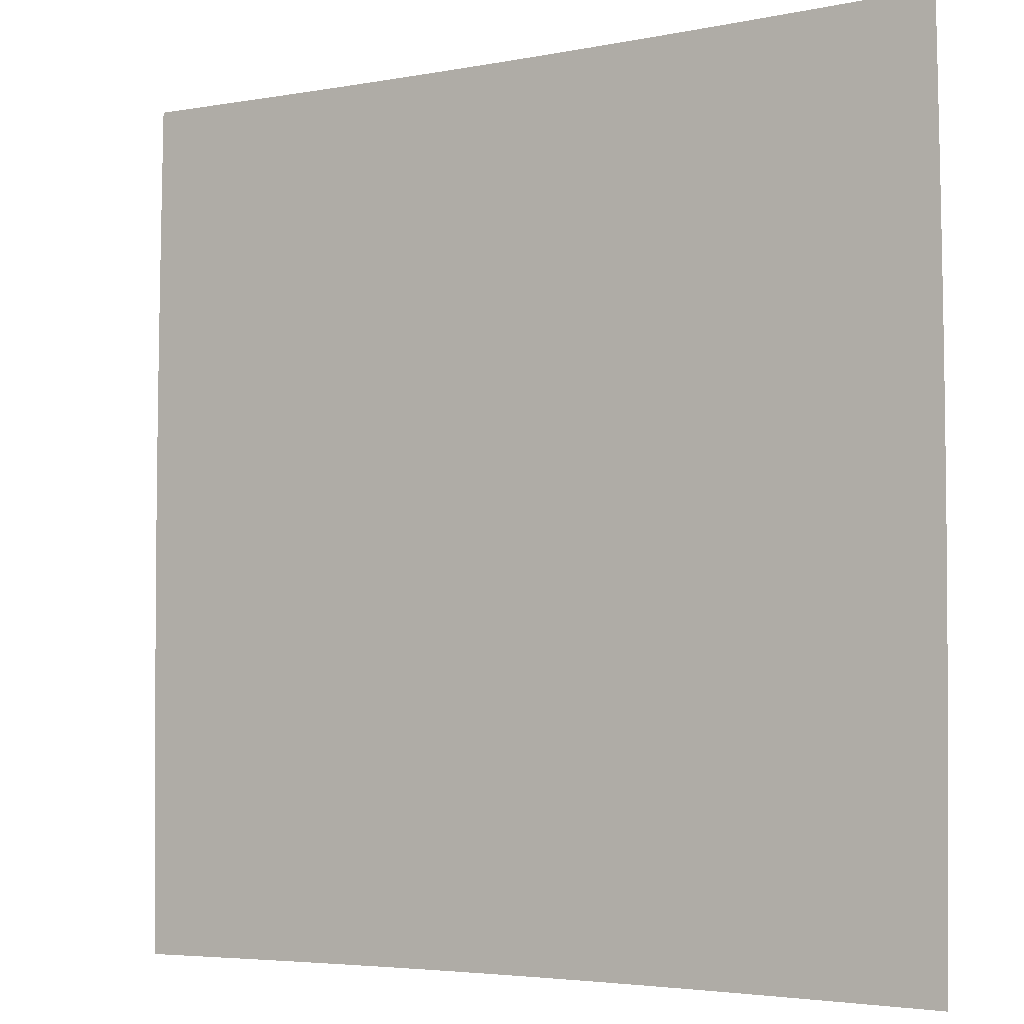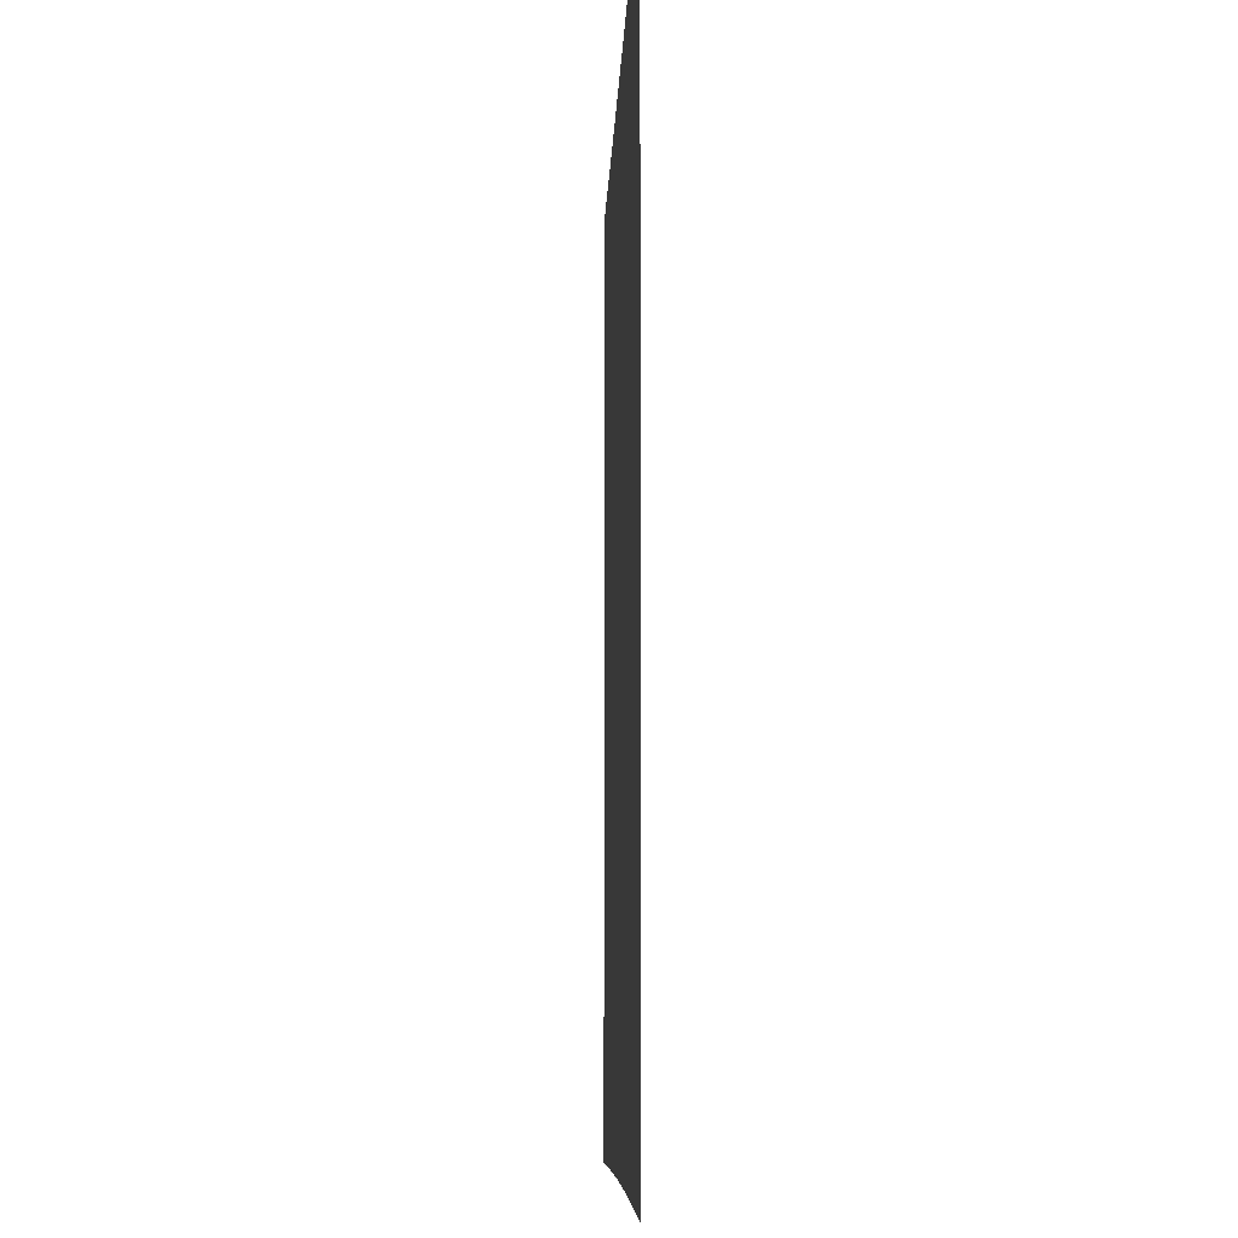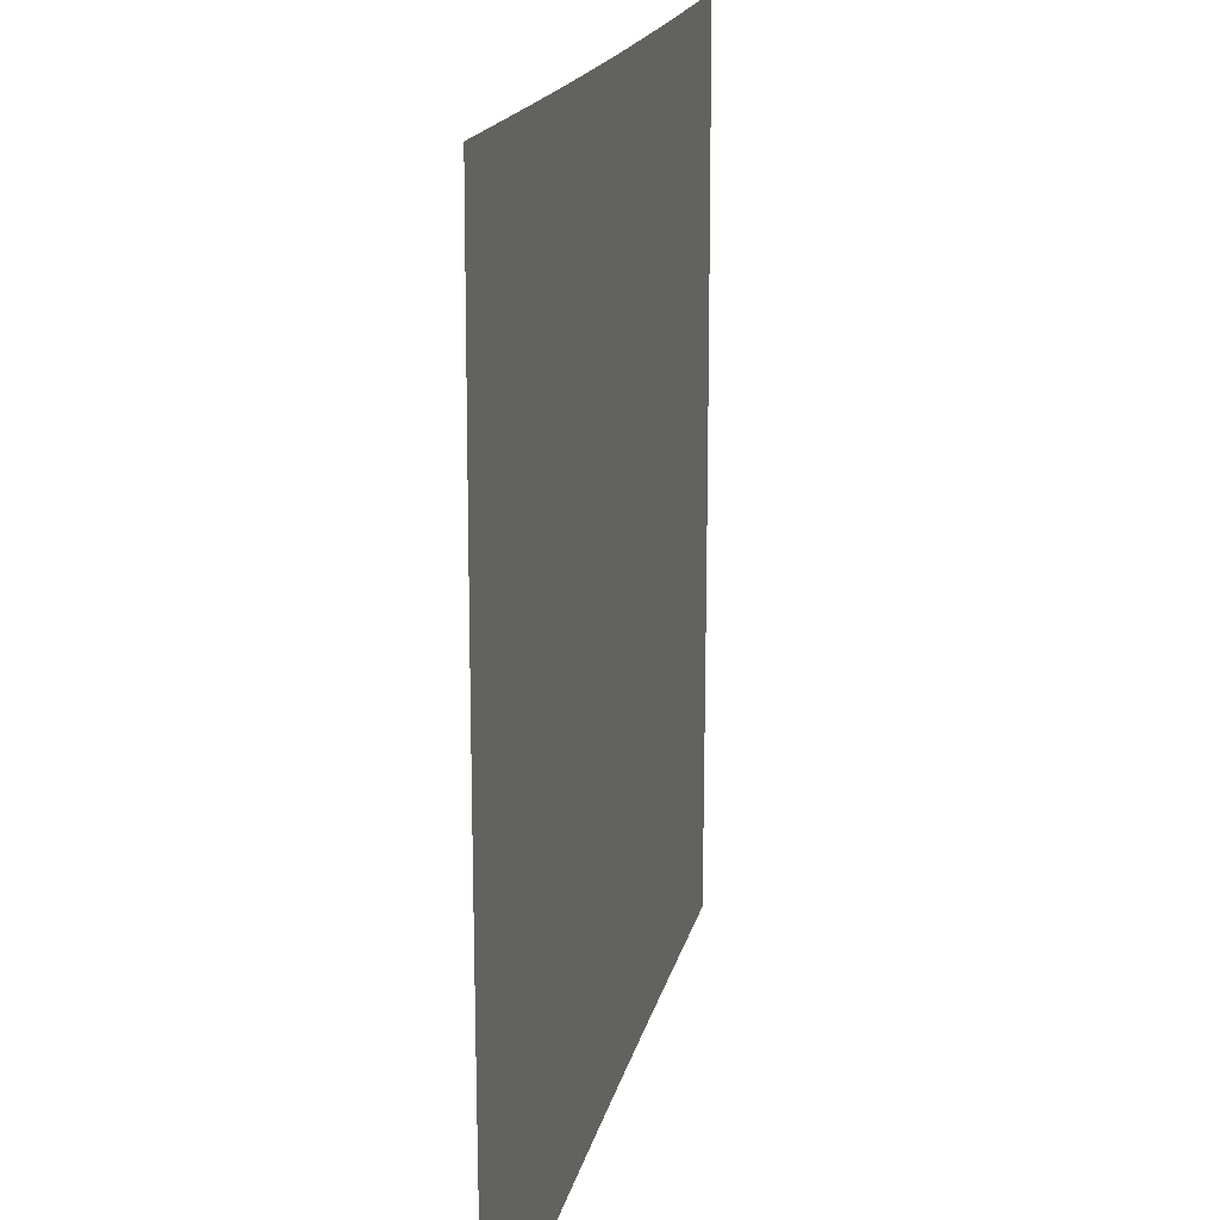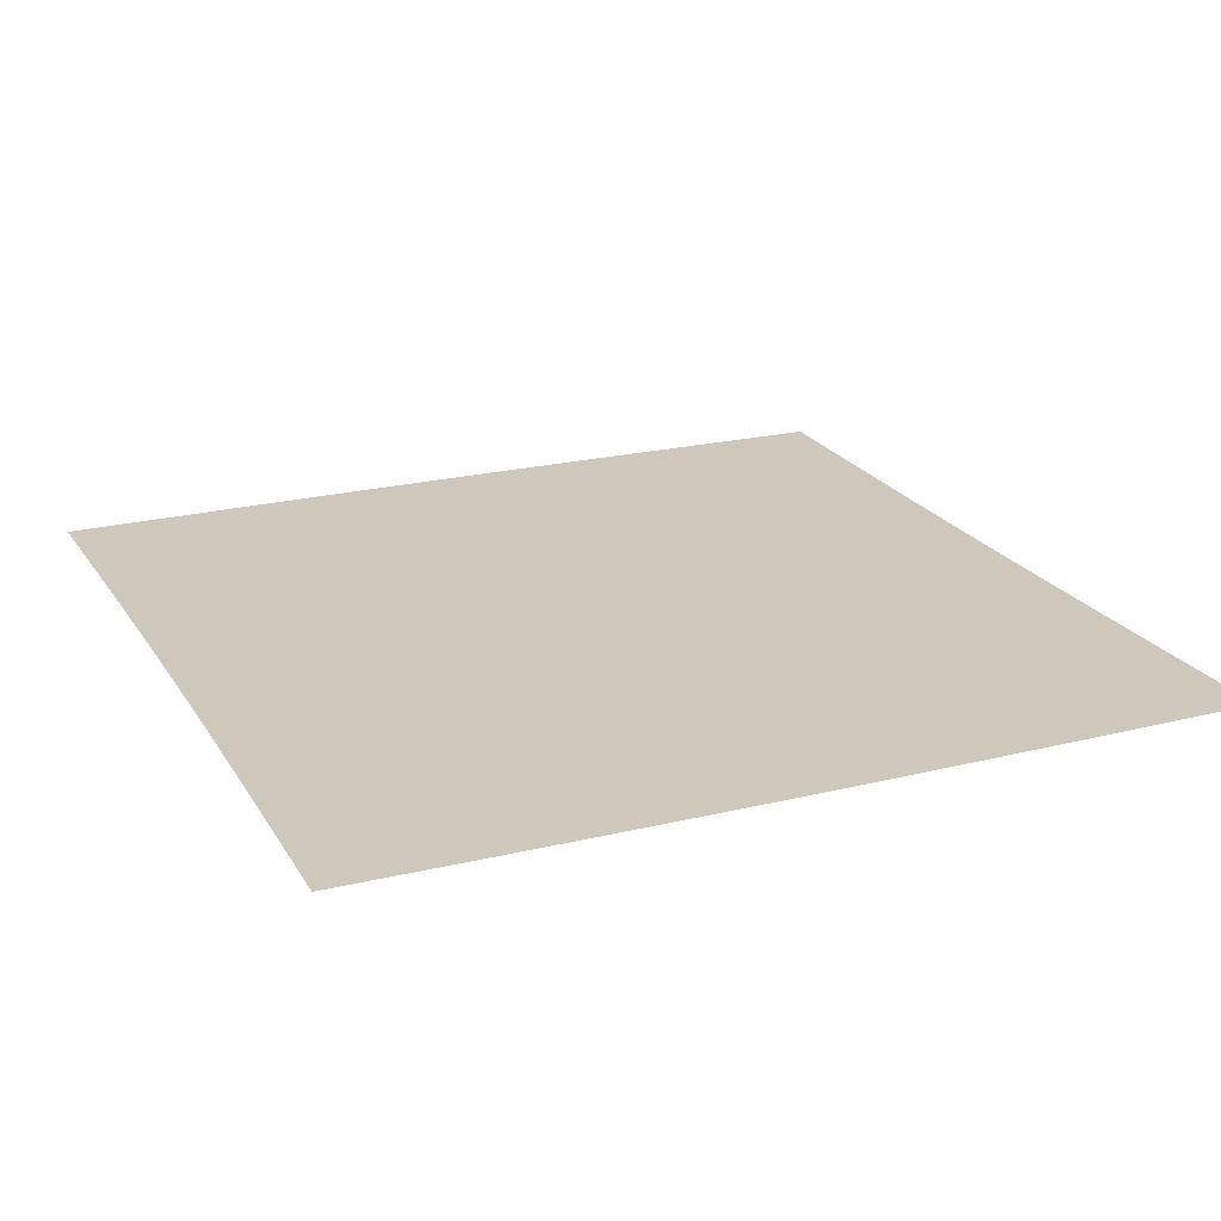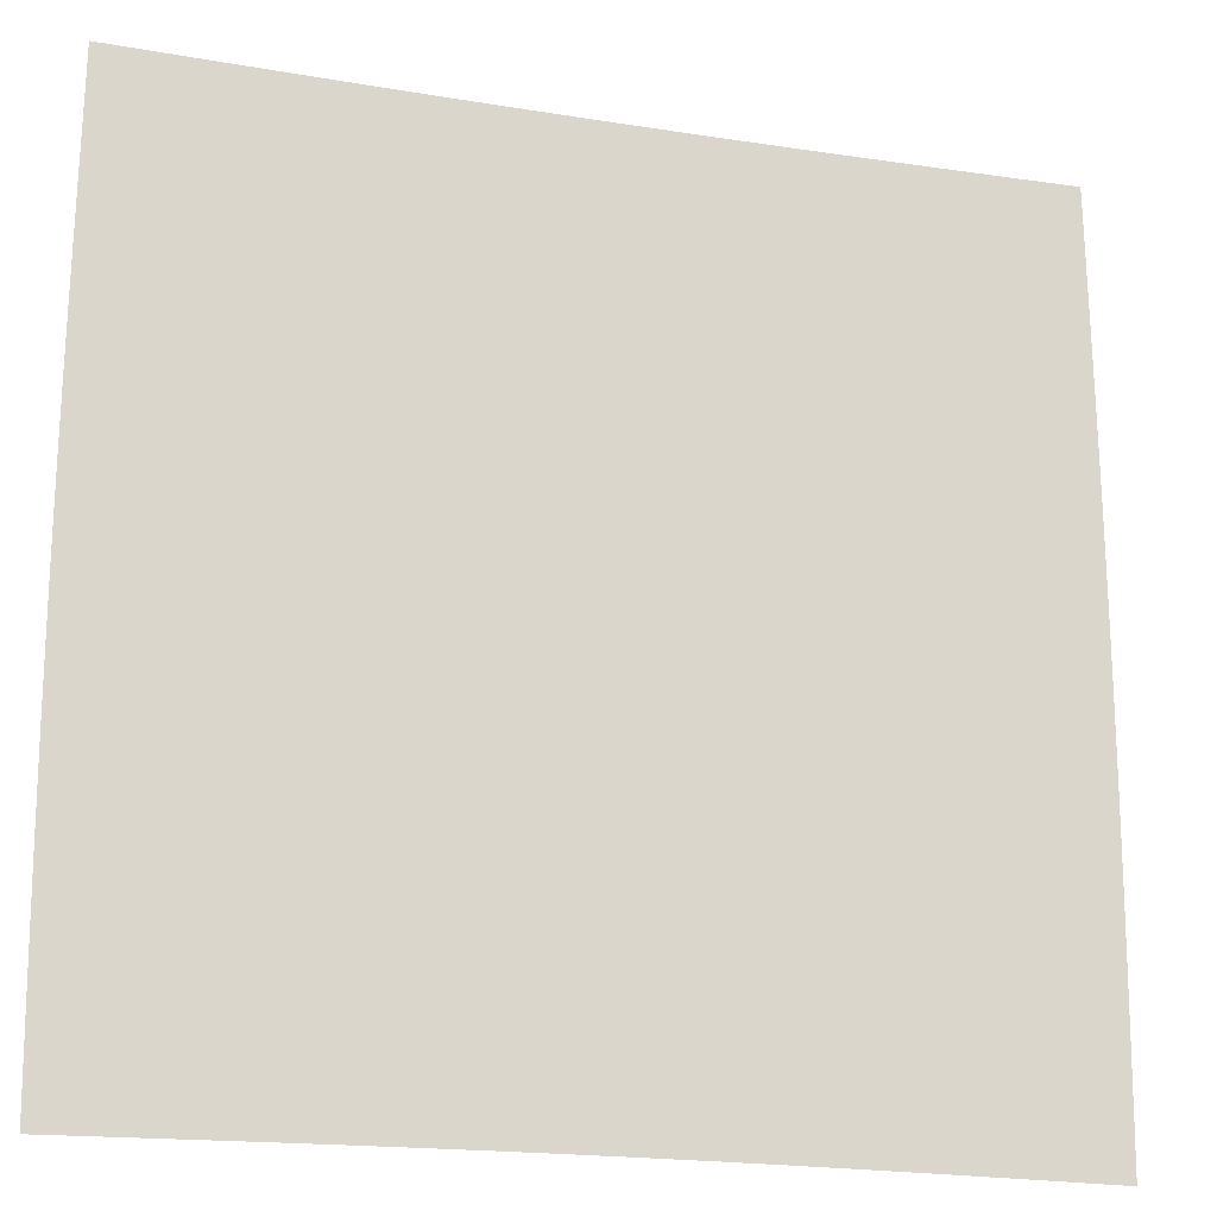
<metadata>
{"format":"obj","ext":"obj","renderer":"f3d","projection":"perspective","resolution":1024,"background":"white","views":[{"elev":-4.1,"azim":32.9,"up":"+Y"},{"elev":-7.6,"azim":88.2,"up":"+Y"},{"elev":17.6,"azim":101.9,"up":"+Y"},{"elev":21.8,"azim":-113.6,"up":"+Z"},{"elev":-19.0,"azim":162.9,"up":"+Y"}]}
</metadata>
<code>
v -0.4991 -0.501 0
v -0.5001 -0.4343 0
v -0.501 -0.3675 0
v -0.5019 -0.3007 0
v -0.5026 -0.2339 0
v -0.5032 -0.1671 0
v -0.5036 -0.1003 0
v -0.5038 -0.03343 0
v -0.5038 0.03343 0
v -0.5036 0.1003 0
v -0.5032 0.1671 0
v -0.5026 0.2339 0
v -0.5019 0.3007 0
v -0.501 0.3675 0
v -0.5001 0.4343 0
v -0.4991 0.501 0
v -0.4325 -0.5 0
v -0.4335 -0.4333 0
v -0.4344 -0.3666 0
v -0.4352 -0.2999 0
v -0.4359 -0.2333 0
v -0.4365 -0.1666 0
v -0.4369 -0.09997 0
v -0.4371 -0.03332 0
v -0.4371 0.03332 0
v -0.4369 0.09997 0
v -0.4365 0.1666 0
v -0.4359 0.2333 0
v -0.4352 0.2999 0
v -0.4344 0.3666 0
v -0.4335 0.4333 0
v -0.4325 0.5 0
v -0.3659 -0.499 0
v -0.3668 -0.4324 0
v -0.3677 -0.3657 0
v -0.3685 -0.2992 0
v -0.3691 -0.2326 0
v -0.3696 -0.1661 0
v -0.37 -0.09967 0
v -0.3702 -0.03322 0
v -0.3702 0.03322 0
v -0.37 0.09967 0
v -0.3696 0.1661 0
v -0.3691 0.2326 0
v -0.3685 0.2992 0
v -0.3677 0.3657 0
v -0.3668 0.4324 0
v -0.3659 0.499 0
v -0.2993 -0.4982 0
v -0.3001 -0.4315 0
v -0.3009 -0.365 0
v -0.3016 -0.2985 0
v -0.3022 -0.2321 0
v -0.3027 -0.1657 0
v -0.303 -0.09941 0
v -0.3032 -0.03313 0
v -0.3032 0.03313 0
v -0.303 0.09941 0
v -0.3027 0.1657 0
v -0.3022 0.2321 0
v -0.3016 0.2985 0
v -0.3009 0.365 0
v -0.3001 0.4315 0
v -0.2993 0.4982 0
v -0.2328 -0.4975 0
v -0.2335 -0.4308 0
v -0.2341 -0.3643 0
v -0.2347 -0.2979 0
v -0.2352 -0.2316 0
v -0.2355 -0.1653 0
v -0.2358 -0.09918 0
v -0.2359 -0.03306 0
v -0.2359 0.03306 0
v -0.2358 0.09918 0
v -0.2355 0.1653 0
v -0.2352 0.2316 0
v -0.2347 0.2979 0
v -0.2341 0.3643 0
v -0.2335 0.4308 0
v -0.2328 0.4975 0
v -0.1663 -0.4969 0
v -0.1668 -0.4302 0
v -0.1672 -0.3638 0
v -0.1677 -0.2974 0
v -0.168 -0.2312 0
v -0.1683 -0.165 0
v -0.1685 -0.099 0
v -0.1686 -0.03299 0
v -0.1686 0.03299 0
v -0.1685 0.099 0
v -0.1683 0.165 0
v -0.168 0.2312 0
v -0.1677 0.2974 0
v -0.1672 0.3638 0
v -0.1668 0.4302 0
v -0.1663 0.4969 0
v -0.09977 -0.4965 0
v -0.1001 -0.4299 0
v -0.1004 -0.3634 0
v -0.1006 -0.2971 0
v -0.1008 -0.2309 0
v -0.101 -0.1648 0
v -0.1012 -0.09887 0
v -0.1012 -0.03295 0
v -0.1012 0.03295 0
v -0.1012 0.09887 0
v -0.101 0.1648 0
v -0.1008 0.2309 0
v -0.1006 0.2971 0
v -0.1004 0.3634 0
v -0.1001 0.4299 0
v -0.09977 0.4965 0
v -0.03325 -0.4963 0
v -0.03336 -0.4297 0
v -0.03345 -0.3632 0
v -0.03354 -0.2969 0
v -0.03362 -0.2308 0
v -0.03368 -0.1647 0
v -0.03372 -0.09881 0
v -0.03374 -0.03293 0
v -0.03374 0.03293 0
v -0.03372 0.09881 0
v -0.03368 0.1647 0
v -0.03362 0.2308 0
v -0.03354 0.2969 0
v -0.03345 0.3632 0
v -0.03336 0.4297 0
v -0.03325 0.4963 0
v 0.03325 -0.4963 0
v 0.03336 -0.4297 0
v 0.03345 -0.3632 0
v 0.03354 -0.2969 0
v 0.03362 -0.2308 0
v 0.03368 -0.1647 0
v 0.03372 -0.09881 0
v 0.03374 -0.03293 0
v 0.03374 0.03293 0
v 0.03372 0.09881 0
v 0.03368 0.1647 0
v 0.03362 0.2308 0
v 0.03354 0.2969 0
v 0.03345 0.3632 0
v 0.03336 0.4297 0
v 0.03325 0.4963 0
v 0.09977 -0.4965 0
v 0.1001 -0.4299 0
v 0.1004 -0.3634 0
v 0.1006 -0.2971 0
v 0.1008 -0.2309 0
v 0.101 -0.1648 0
v 0.1012 -0.09887 0
v 0.1012 -0.03295 0
v 0.1012 0.03295 0
v 0.1012 0.09887 0
v 0.101 0.1648 0
v 0.1008 0.2309 0
v 0.1006 0.2971 0
v 0.1004 0.3634 0
v 0.1001 0.4299 0
v 0.09977 0.4965 0
v 0.1663 -0.4969 0
v 0.1668 -0.4302 0
v 0.1672 -0.3638 0
v 0.1677 -0.2974 0
v 0.168 -0.2312 0
v 0.1683 -0.165 0
v 0.1685 -0.099 0
v 0.1686 -0.03299 0
v 0.1686 0.03299 0
v 0.1685 0.099 0
v 0.1683 0.165 0
v 0.168 0.2312 0
v 0.1677 0.2974 0
v 0.1672 0.3638 0
v 0.1668 0.4302 0
v 0.1663 0.4969 0
v 0.2328 -0.4975 0
v 0.2335 -0.4308 0
v 0.2341 -0.3643 0
v 0.2347 -0.2979 0
v 0.2352 -0.2316 0
v 0.2355 -0.1653 0
v 0.2358 -0.09918 0
v 0.2359 -0.03306 0
v 0.2359 0.03306 0
v 0.2358 0.09918 0
v 0.2355 0.1653 0
v 0.2352 0.2316 0
v 0.2347 0.2979 0
v 0.2341 0.3643 0
v 0.2335 0.4308 0
v 0.2328 0.4975 0
v 0.2993 -0.4982 0
v 0.3001 -0.4315 0
v 0.3009 -0.365 0
v 0.3016 -0.2985 0
v 0.3022 -0.2321 0
v 0.3027 -0.1657 0
v 0.303 -0.09941 0
v 0.3032 -0.03313 0
v 0.3032 0.03313 0
v 0.303 0.09941 0
v 0.3027 0.1657 0
v 0.3022 0.2321 0
v 0.3016 0.2985 0
v 0.3009 0.365 0
v 0.3001 0.4315 0
v 0.2993 0.4982 0
v 0.3659 -0.499 0
v 0.3668 -0.4324 0
v 0.3677 -0.3657 0
v 0.3685 -0.2992 0
v 0.3691 -0.2326 0
v 0.3696 -0.1661 0
v 0.37 -0.09967 0
v 0.3702 -0.03322 0
v 0.3702 0.03322 0
v 0.37 0.09967 0
v 0.3696 0.1661 0
v 0.3691 0.2326 0
v 0.3685 0.2992 0
v 0.3677 0.3657 0
v 0.3668 0.4324 0
v 0.3659 0.499 0
v 0.4325 -0.5 0
v 0.4335 -0.4333 0
v 0.4344 -0.3666 0
v 0.4352 -0.2999 0
v 0.4359 -0.2333 0
v 0.4365 -0.1666 0
v 0.4369 -0.09997 0
v 0.4371 -0.03332 0
v 0.4371 0.03332 0
v 0.4369 0.09997 0
v 0.4365 0.1666 0
v 0.4359 0.2333 0
v 0.4352 0.2999 0
v 0.4344 0.3666 0
v 0.4335 0.4333 0
v 0.4325 0.5 0
v 0.4991 -0.501 0
v 0.5001 -0.4343 0
v 0.501 -0.3675 0
v 0.5019 -0.3007 0
v 0.5026 -0.2339 0
v 0.5032 -0.1671 0
v 0.5036 -0.1003 0
v 0.5038 -0.03343 0
v 0.5038 0.03343 0
v 0.5036 0.1003 0
v 0.5032 0.1671 0
v 0.5026 0.2339 0
v 0.5019 0.3007 0
v 0.501 0.3675 0
v 0.5001 0.4343 0
v 0.4991 0.501 0
f 1 17 18
f 1 18 2
f 2 18 19
f 2 19 3
f 3 19 20
f 3 20 4
f 4 20 21
f 4 21 5
f 5 21 22
f 5 22 6
f 6 22 23
f 6 23 7
f 7 23 24
f 7 24 8
f 8 24 25
f 8 25 9
f 9 25 26
f 9 26 10
f 10 26 27
f 10 27 11
f 11 27 28
f 11 28 12
f 12 28 29
f 12 29 13
f 13 29 30
f 13 30 14
f 14 30 31
f 14 31 15
f 15 31 32
f 15 32 16
f 17 33 34
f 17 34 18
f 18 34 35
f 18 35 19
f 19 35 36
f 19 36 20
f 20 36 37
f 20 37 21
f 21 37 38
f 21 38 22
f 22 38 39
f 22 39 23
f 23 39 40
f 23 40 24
f 24 40 41
f 24 41 25
f 25 41 42
f 25 42 26
f 26 42 43
f 26 43 27
f 27 43 44
f 27 44 28
f 28 44 45
f 28 45 29
f 29 45 46
f 29 46 30
f 30 46 47
f 30 47 31
f 31 47 48
f 31 48 32
f 33 49 50
f 33 50 34
f 34 50 51
f 34 51 35
f 35 51 52
f 35 52 36
f 36 52 53
f 36 53 37
f 37 53 54
f 37 54 38
f 38 54 55
f 38 55 39
f 39 55 56
f 39 56 40
f 40 56 57
f 40 57 41
f 41 57 58
f 41 58 42
f 42 58 59
f 42 59 43
f 43 59 60
f 43 60 44
f 44 60 61
f 44 61 45
f 45 61 62
f 45 62 46
f 46 62 63
f 46 63 47
f 47 63 64
f 47 64 48
f 49 65 66
f 49 66 50
f 50 66 67
f 50 67 51
f 51 67 68
f 51 68 52
f 52 68 69
f 52 69 53
f 53 69 70
f 53 70 54
f 54 70 71
f 54 71 55
f 55 71 72
f 55 72 56
f 56 72 73
f 56 73 57
f 57 73 74
f 57 74 58
f 58 74 75
f 58 75 59
f 59 75 76
f 59 76 60
f 60 76 77
f 60 77 61
f 61 77 78
f 61 78 62
f 62 78 79
f 62 79 63
f 63 79 80
f 63 80 64
f 65 81 82
f 65 82 66
f 66 82 83
f 66 83 67
f 67 83 84
f 67 84 68
f 68 84 85
f 68 85 69
f 69 85 86
f 69 86 70
f 70 86 87
f 70 87 71
f 71 87 88
f 71 88 72
f 72 88 89
f 72 89 73
f 73 89 90
f 73 90 74
f 74 90 91
f 74 91 75
f 75 91 92
f 75 92 76
f 76 92 93
f 76 93 77
f 77 93 94
f 77 94 78
f 78 94 95
f 78 95 79
f 79 95 96
f 79 96 80
f 81 97 98
f 81 98 82
f 82 98 99
f 82 99 83
f 83 99 100
f 83 100 84
f 84 100 101
f 84 101 85
f 85 101 102
f 85 102 86
f 86 102 103
f 86 103 87
f 87 103 104
f 87 104 88
f 88 104 105
f 88 105 89
f 89 105 106
f 89 106 90
f 90 106 107
f 90 107 91
f 91 107 108
f 91 108 92
f 92 108 109
f 92 109 93
f 93 109 110
f 93 110 94
f 94 110 111
f 94 111 95
f 95 111 112
f 95 112 96
f 97 113 114
f 97 114 98
f 98 114 115
f 98 115 99
f 99 115 116
f 99 116 100
f 100 116 117
f 100 117 101
f 101 117 118
f 101 118 102
f 102 118 119
f 102 119 103
f 103 119 120
f 103 120 104
f 104 120 121
f 104 121 105
f 105 121 122
f 105 122 106
f 106 122 123
f 106 123 107
f 107 123 124
f 107 124 108
f 108 124 125
f 108 125 109
f 109 125 126
f 109 126 110
f 110 126 127
f 110 127 111
f 111 127 128
f 111 128 112
f 113 129 130
f 113 130 114
f 114 130 131
f 114 131 115
f 115 131 132
f 115 132 116
f 116 132 133
f 116 133 117
f 117 133 134
f 117 134 118
f 118 134 135
f 118 135 119
f 119 135 136
f 119 136 120
f 120 136 137
f 120 137 121
f 121 137 138
f 121 138 122
f 122 138 139
f 122 139 123
f 123 139 140
f 123 140 124
f 124 140 141
f 124 141 125
f 125 141 142
f 125 142 126
f 126 142 143
f 126 143 127
f 127 143 144
f 127 144 128
f 129 145 146
f 129 146 130
f 130 146 147
f 130 147 131
f 131 147 148
f 131 148 132
f 132 148 149
f 132 149 133
f 133 149 150
f 133 150 134
f 134 150 151
f 134 151 135
f 135 151 152
f 135 152 136
f 136 152 153
f 136 153 137
f 137 153 154
f 137 154 138
f 138 154 155
f 138 155 139
f 139 155 156
f 139 156 140
f 140 156 157
f 140 157 141
f 141 157 158
f 141 158 142
f 142 158 159
f 142 159 143
f 143 159 160
f 143 160 144
f 145 161 162
f 145 162 146
f 146 162 163
f 146 163 147
f 147 163 164
f 147 164 148
f 148 164 165
f 148 165 149
f 149 165 166
f 149 166 150
f 150 166 167
f 150 167 151
f 151 167 168
f 151 168 152
f 152 168 169
f 152 169 153
f 153 169 170
f 153 170 154
f 154 170 171
f 154 171 155
f 155 171 172
f 155 172 156
f 156 172 173
f 156 173 157
f 157 173 174
f 157 174 158
f 158 174 175
f 158 175 159
f 159 175 176
f 159 176 160
f 161 177 178
f 161 178 162
f 162 178 179
f 162 179 163
f 163 179 180
f 163 180 164
f 164 180 181
f 164 181 165
f 165 181 182
f 165 182 166
f 166 182 183
f 166 183 167
f 167 183 184
f 167 184 168
f 168 184 185
f 168 185 169
f 169 185 186
f 169 186 170
f 170 186 187
f 170 187 171
f 171 187 188
f 171 188 172
f 172 188 189
f 172 189 173
f 173 189 190
f 173 190 174
f 174 190 191
f 174 191 175
f 175 191 192
f 175 192 176
f 177 193 194
f 177 194 178
f 178 194 195
f 178 195 179
f 179 195 196
f 179 196 180
f 180 196 197
f 180 197 181
f 181 197 198
f 181 198 182
f 182 198 199
f 182 199 183
f 183 199 200
f 183 200 184
f 184 200 201
f 184 201 185
f 185 201 202
f 185 202 186
f 186 202 203
f 186 203 187
f 187 203 204
f 187 204 188
f 188 204 205
f 188 205 189
f 189 205 206
f 189 206 190
f 190 206 207
f 190 207 191
f 191 207 208
f 191 208 192
f 193 209 210
f 193 210 194
f 194 210 211
f 194 211 195
f 195 211 212
f 195 212 196
f 196 212 213
f 196 213 197
f 197 213 214
f 197 214 198
f 198 214 215
f 198 215 199
f 199 215 216
f 199 216 200
f 200 216 217
f 200 217 201
f 201 217 218
f 201 218 202
f 202 218 219
f 202 219 203
f 203 219 220
f 203 220 204
f 204 220 221
f 204 221 205
f 205 221 222
f 205 222 206
f 206 222 223
f 206 223 207
f 207 223 224
f 207 224 208
f 209 225 226
f 209 226 210
f 210 226 227
f 210 227 211
f 211 227 228
f 211 228 212
f 212 228 229
f 212 229 213
f 213 229 230
f 213 230 214
f 214 230 231
f 214 231 215
f 215 231 232
f 215 232 216
f 216 232 233
f 216 233 217
f 217 233 234
f 217 234 218
f 218 234 235
f 218 235 219
f 219 235 236
f 219 236 220
f 220 236 237
f 220 237 221
f 221 237 238
f 221 238 222
f 222 238 239
f 222 239 223
f 223 239 240
f 223 240 224
f 225 241 242
f 225 242 226
f 226 242 243
f 226 243 227
f 227 243 244
f 227 244 228
f 228 244 245
f 228 245 229
f 229 245 246
f 229 246 230
f 230 246 247
f 230 247 231
f 231 247 248
f 231 248 232
f 232 248 249
f 232 249 233
f 233 249 250
f 233 250 234
f 234 250 251
f 234 251 235
f 235 251 252
f 235 252 236
f 236 252 253
f 236 253 237
f 237 253 254
f 237 254 238
f 238 254 255
f 238 255 239
f 239 255 256
f 239 256 240

</code>
